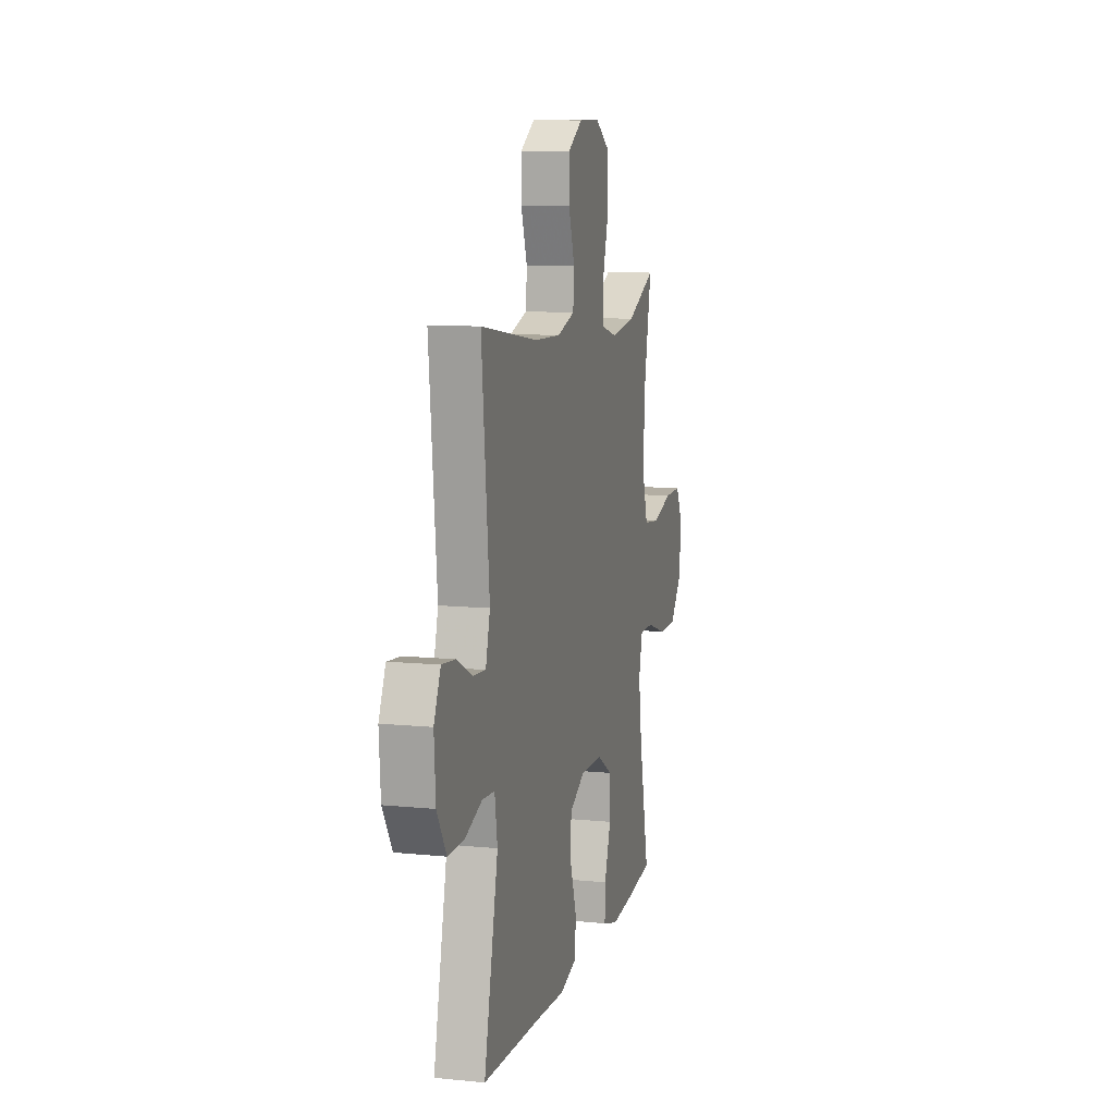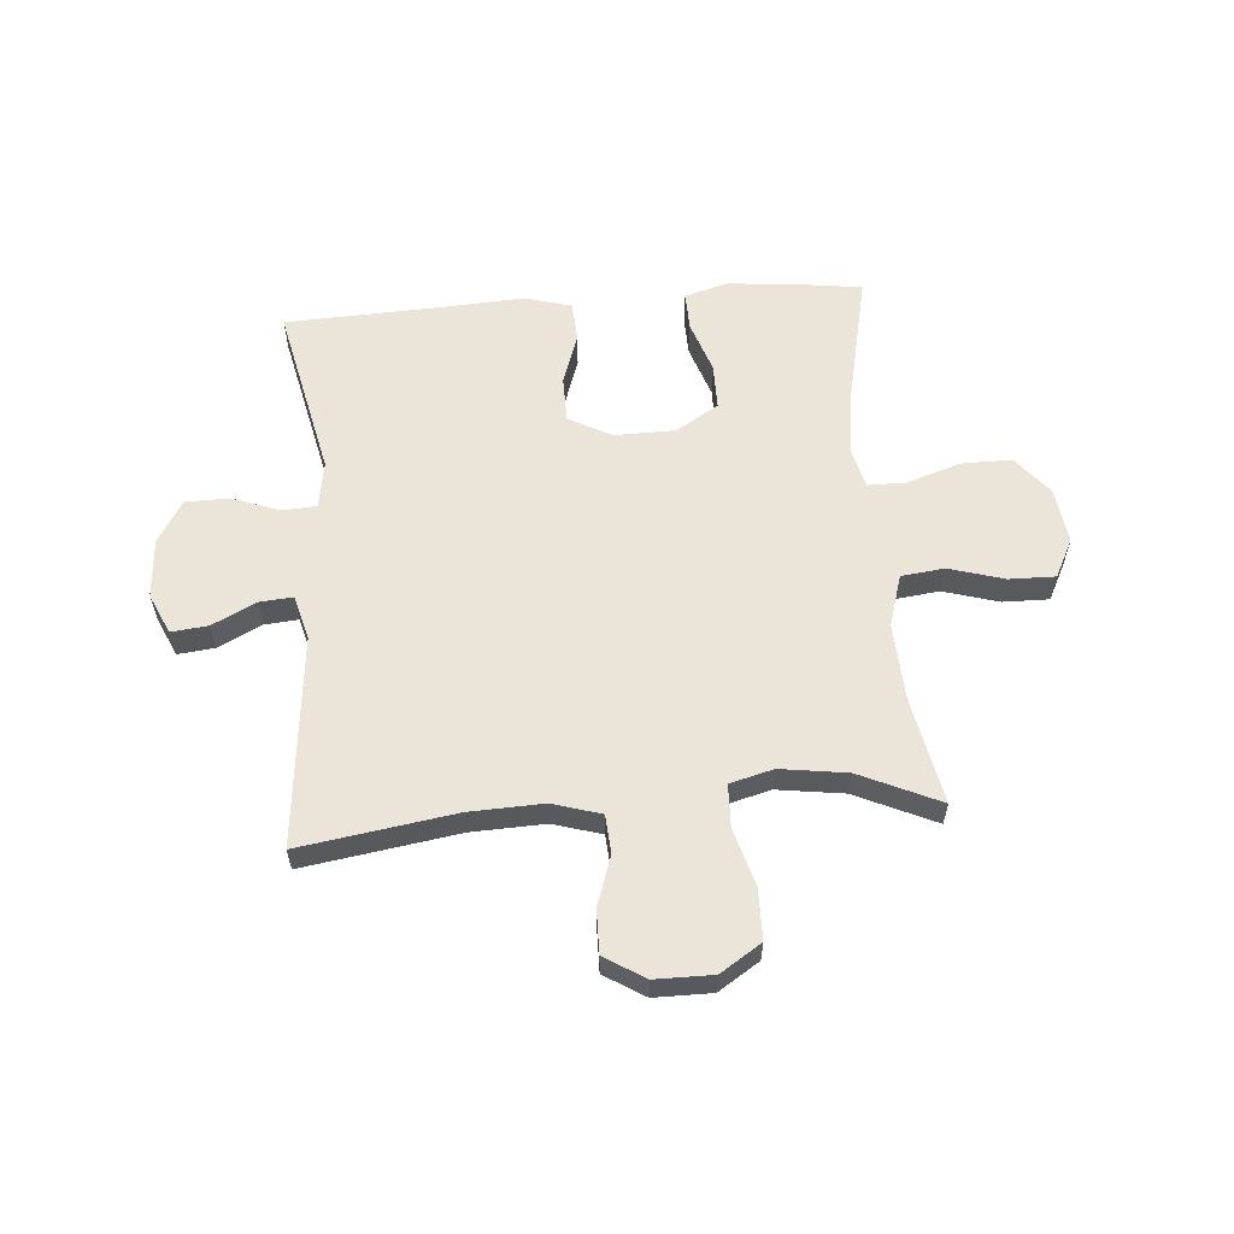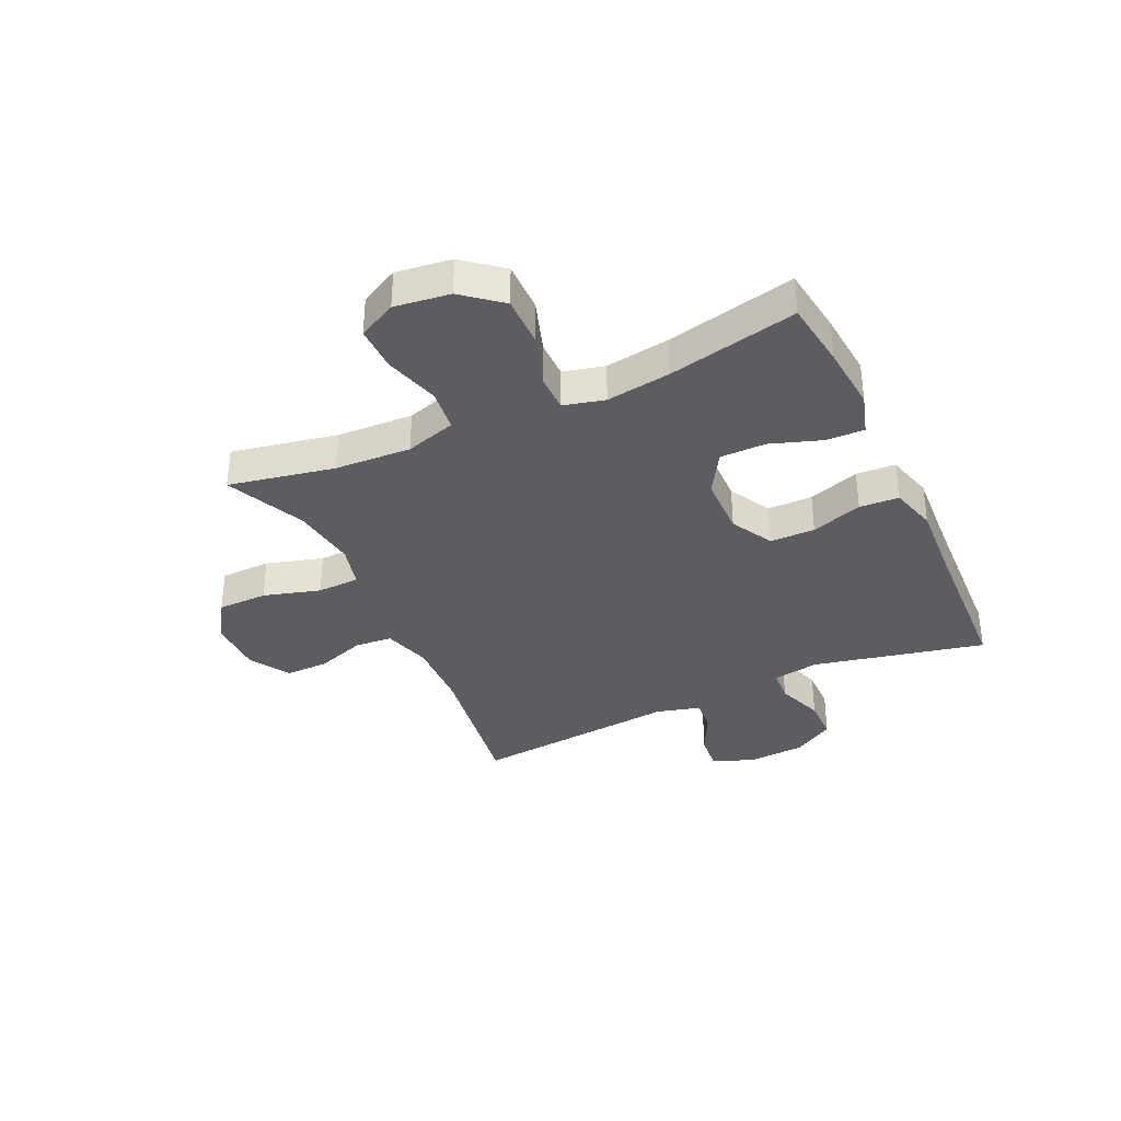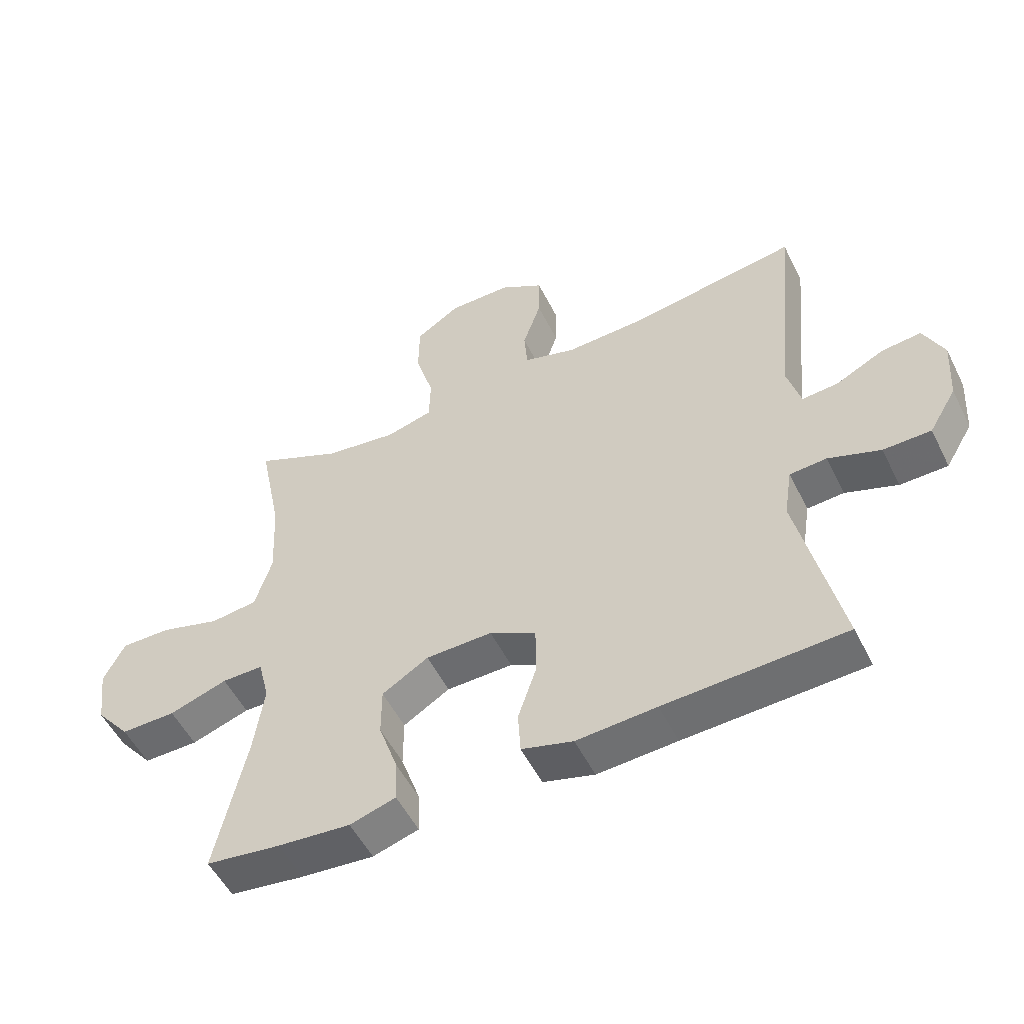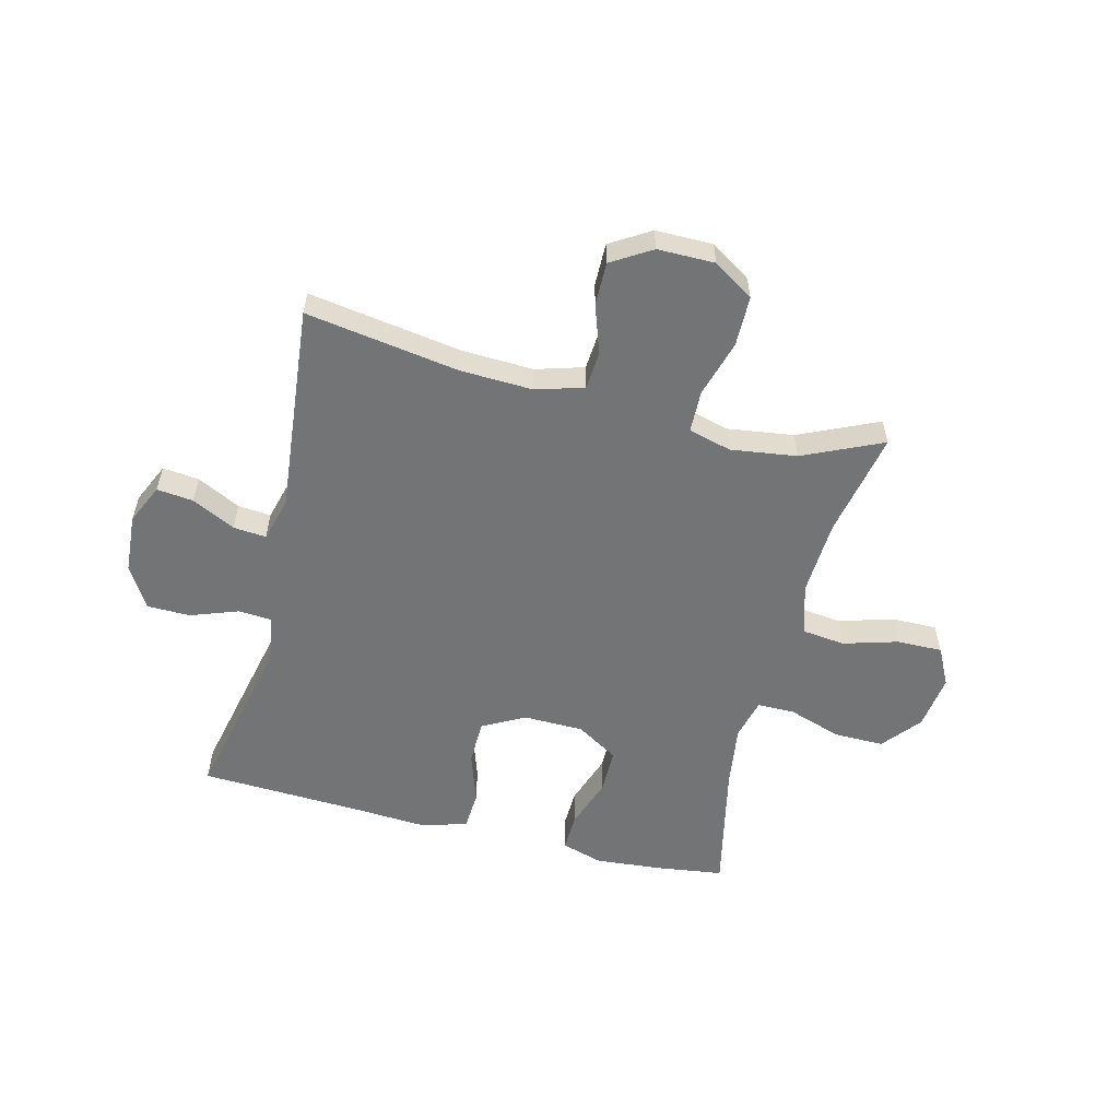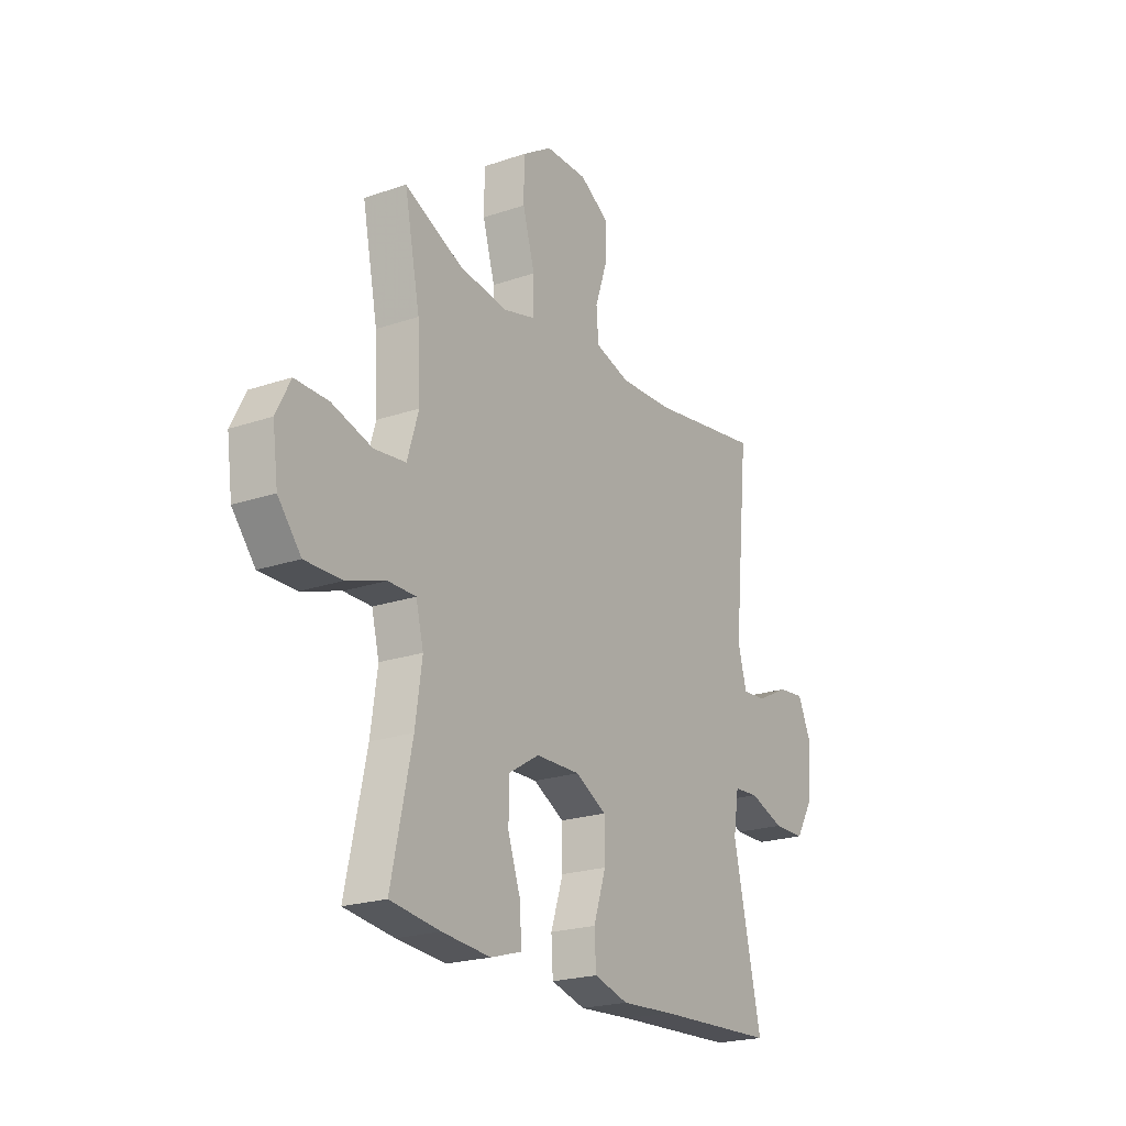
<metadata>
{"format":"obj","ext":"obj","renderer":"f3d","projection":"perspective","resolution":1024,"background":"white","views":[{"elev":10.3,"azim":-75.7,"up":"+Z"},{"elev":58.9,"azim":-4.4,"up":"+Y"},{"elev":-35.4,"azim":115.0,"up":"+Y"},{"elev":-53.1,"azim":-153.8,"up":"+Z"},{"elev":-56.2,"azim":-14.1,"up":"+Y"},{"elev":-21.7,"azim":121.1,"up":"+Z"}]}
</metadata>
<code>
v 0.5 0.07 0.5
v 0.463 0.07 0.314
v 0.456 0.07 0.18
v 0.483 0.07 0.091
v 0.558 0.07 0.082
v 0.654 0.07 0.11
v 0.734 0.07 0.111
v 0.768 0.07 0.044
v 0.755 0.07 -0.053
v 0.7 0.07 -0.12
v 0.612 0.07 -0.119
v 0.519 0.07 -0.088
v 0.453 0.07 -0.088
v 0.435 0.07 -0.16
v 0.451 0.07 -0.273
v 0.5 0.07 -0.5
v 0.381 0.07 -0.516
v 0.265 0.07 -0.526
v 0.192 0.07 -0.504
v 0.194 0.07 -0.437
v 0.225 0.07 -0.347
v 0.225 0.07 -0.267
v 0.151 0.07 -0.222
v 0.045 0.07 -0.22
v -0.029 0.07 -0.26
v -0.03 0.07 -0.339
v 0 0.07 -0.429
v -0.004 0.07 -0.498
v -0.086 0.07 -0.521
v -0.213 0.07 -0.513
v -0.5 0.07 -0.5
v -0.433 0.07 -0.198
v -0.446 0.07 -0.116
v -0.505 0.07 -0.112
v -0.588 0.07 -0.142
v -0.664 0.07 -0.141
v -0.708 0.07 -0.068
v -0.715 0.07 0.036
v -0.683 0.07 0.106
v -0.619 0.07 0.099
v -0.543 0.07 0.061
v -0.485 0.07 0.056
v -0.464 0.07 0.133
v -0.5 0.07 0.5
v -0.231 0.07 0.458
v -0.104 0.07 0.453
v -0.02 0.07 0.478
v -0.015 0.07 0.544
v -0.044 0.07 0.63
v -0.045 0.07 0.706
v 0.025 0.07 0.749
v 0.125 0.07 0.749
v 0.196 0.07 0.703
v 0.197 0.07 0.615
v 0.168 0.07 0.515
v 0.17 0.07 0.441
v 0.245 0.07 0.421
v 0.361 0.07 0.437
v 0.5 0 0.5
v 0.463 0 0.314
v 0.456 0 0.18
v 0.483 0 0.091
v 0.558 0 0.082
v 0.654 0 0.11
v 0.734 0 0.111
v 0.768 0 0.044
v 0.755 0 -0.053
v 0.7 0 -0.12
v 0.612 0 -0.119
v 0.519 0 -0.088
v 0.453 0 -0.088
v 0.435 0 -0.16
v 0.451 0 -0.273
v 0.5 0 -0.5
v 0.381 0 -0.516
v 0.265 0 -0.526
v 0.192 0 -0.504
v 0.194 0 -0.437
v 0.225 0 -0.347
v 0.225 0 -0.267
v 0.151 0 -0.222
v 0.045 0 -0.22
v -0.029 0 -0.26
v -0.03 0 -0.339
v 0 0 -0.429
v -0.004 0 -0.498
v -0.086 0 -0.521
v -0.213 0 -0.513
v -0.5 0 -0.5
v -0.433 0 -0.198
v -0.446 0 -0.116
v -0.505 0 -0.112
v -0.588 0 -0.142
v -0.664 0 -0.141
v -0.708 0 -0.068
v -0.715 0 0.036
v -0.683 0 0.106
v -0.619 0 0.099
v -0.543 0 0.061
v -0.485 0 0.056
v -0.464 0 0.133
v -0.5 0 0.5
v -0.231 0 0.458
v -0.104 0 0.453
v -0.02 0 0.478
v -0.015 0 0.544
v -0.044 0 0.63
v -0.045 0 0.706
v 0.025 0 0.749
v 0.125 0 0.749
v 0.196 0 0.703
v 0.197 0 0.615
v 0.168 0 0.515
v 0.17 0 0.441
v 0.245 0 0.421
v 0.361 0 0.437
f 52 53 54 55
f 52 55 56
f 51 52 56
f 48 49 50 51
f 47 48 51 56
f 46 47 56 57
f 43 44 45
f 42 43 45 46
f 38 39 40 41
f 38 41 42
f 37 38 42
f 34 35 36 37
f 33 34 37 42
f 30 31 32
f 30 32 33
f 26 27 28 29
f 25 26 29 30
f 18 19 20 21
f 18 21 22
f 15 16 17 18
f 14 15 18 22
f 13 14 22 23
f 9 10 11 12
f 9 12 13
f 8 9 13
f 5 6 7 8
f 4 5 8 13
f 3 4 13 23
f 58 1 2
f 57 58 2 3
f 25 30 33 42
f 24 25 42 46
f 24 46 57
f 3 23 24 57
f 113 112 111 110
f 114 113 110
f 114 110 109
f 109 108 107 106
f 114 109 106 105
f 115 114 105 104
f 103 102 101
f 104 103 101 100
f 99 98 97 96
f 100 99 96
f 100 96 95
f 95 94 93 92
f 100 95 92 91
f 90 89 88
f 91 90 88
f 87 86 85 84
f 88 87 84 83
f 79 78 77 76
f 80 79 76
f 76 75 74 73
f 80 76 73 72
f 81 80 72 71
f 70 69 68 67
f 71 70 67
f 71 67 66
f 66 65 64 63
f 71 66 63 62
f 81 71 62 61
f 60 59 116
f 61 60 116 115
f 100 91 88 83
f 104 100 83 82
f 115 104 82
f 115 82 81 61
f 1 59 60 2
f 2 60 61 3
f 3 61 62 4
f 4 62 63 5
f 5 63 64 6
f 6 64 65 7
f 7 65 66 8
f 8 66 67 9
f 9 67 68 10
f 10 68 69 11
f 11 69 70 12
f 12 70 71 13
f 13 71 72 14
f 14 72 73 15
f 15 73 74 16
f 16 74 75 17
f 17 75 76 18
f 18 76 77 19
f 19 77 78 20
f 20 78 79 21
f 21 79 80 22
f 22 80 81 23
f 23 81 82 24
f 24 82 83 25
f 25 83 84 26
f 26 84 85 27
f 27 85 86 28
f 28 86 87 29
f 29 87 88 30
f 30 88 89 31
f 31 89 90 32
f 32 90 91 33
f 33 91 92 34
f 34 92 93 35
f 35 93 94 36
f 36 94 95 37
f 37 95 96 38
f 38 96 97 39
f 39 97 98 40
f 40 98 99 41
f 41 99 100 42
f 42 100 101 43
f 43 101 102 44
f 44 102 103 45
f 45 103 104 46
f 46 104 105 47
f 47 105 106 48
f 48 106 107 49
f 49 107 108 50
f 50 108 109 51
f 51 109 110 52
f 52 110 111 53
f 53 111 112 54
f 54 112 113 55
f 55 113 114 56
f 56 114 115 57
f 57 115 116 58
f 58 116 59 1

</code>
